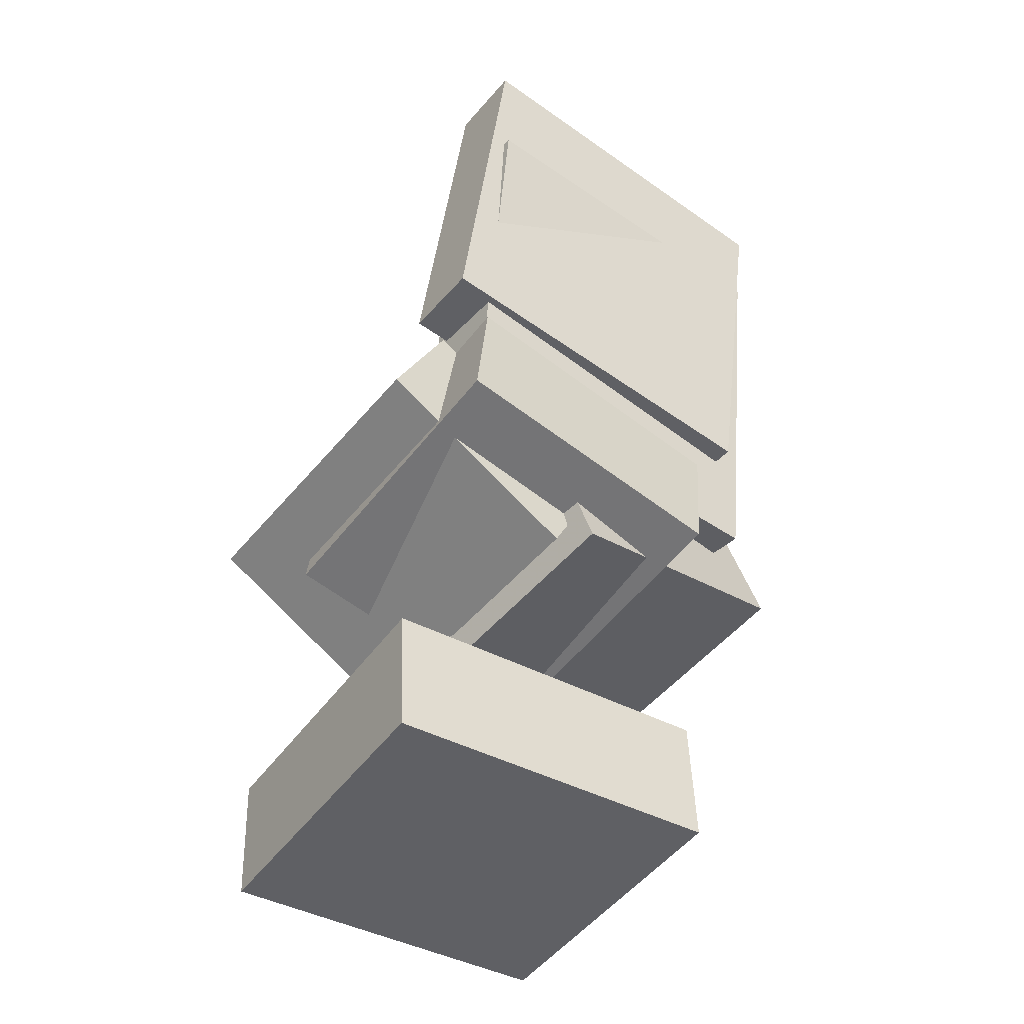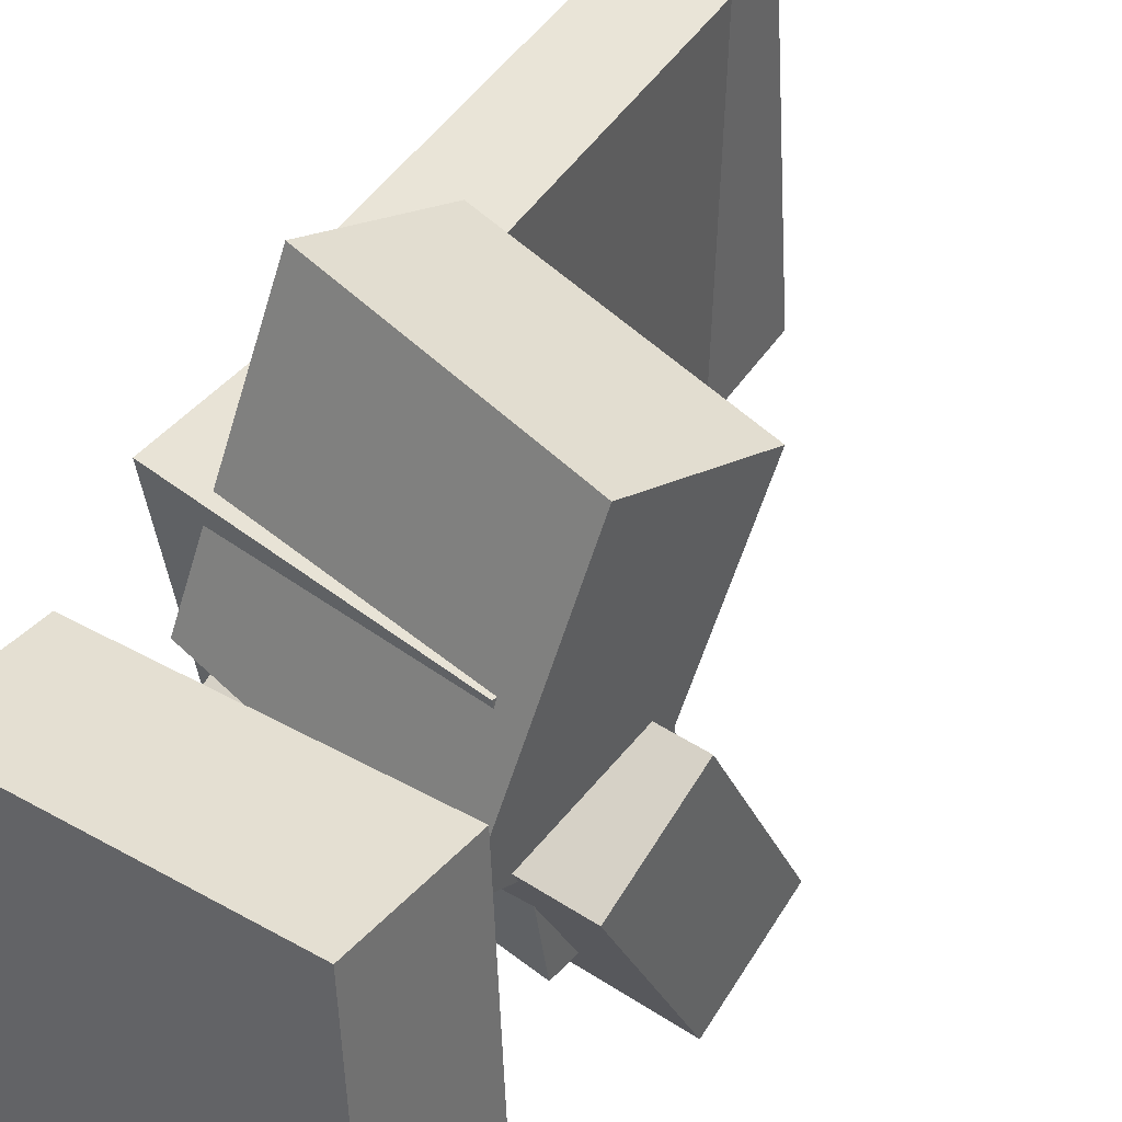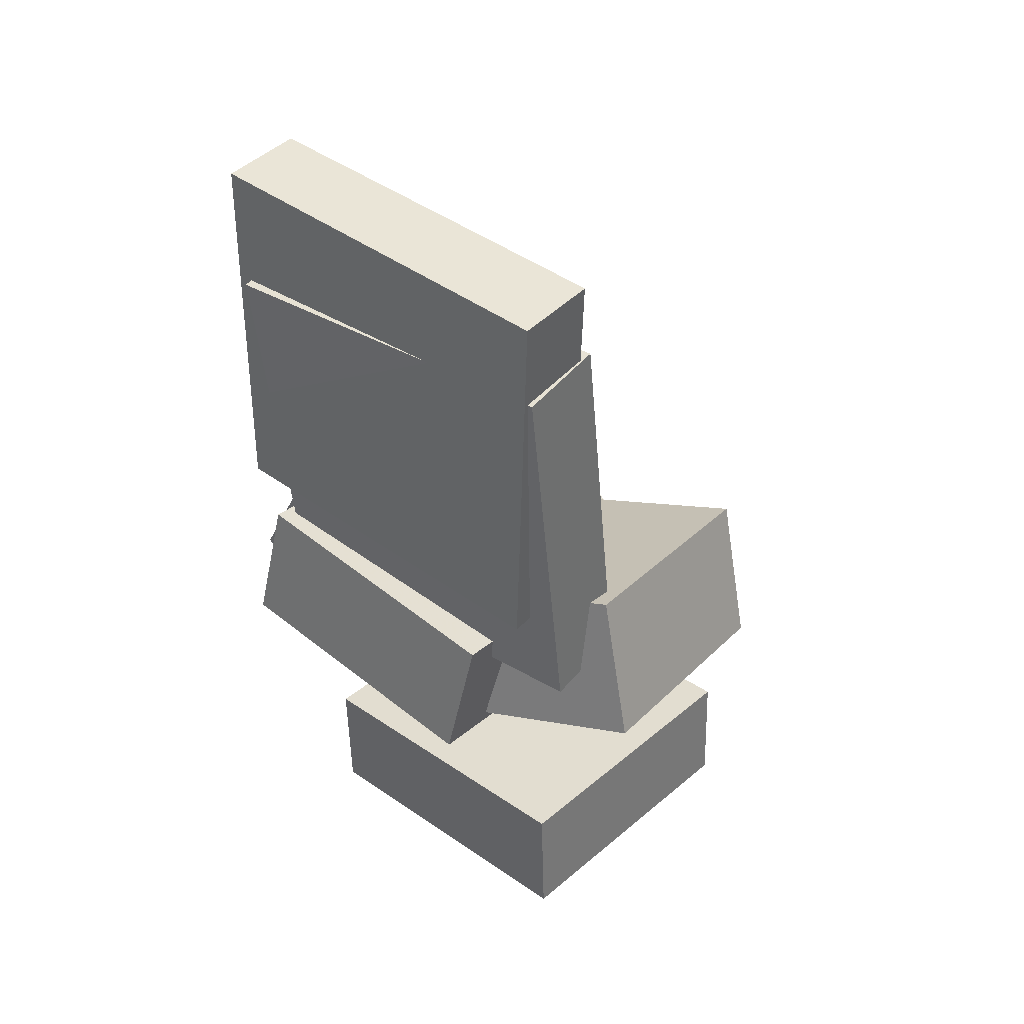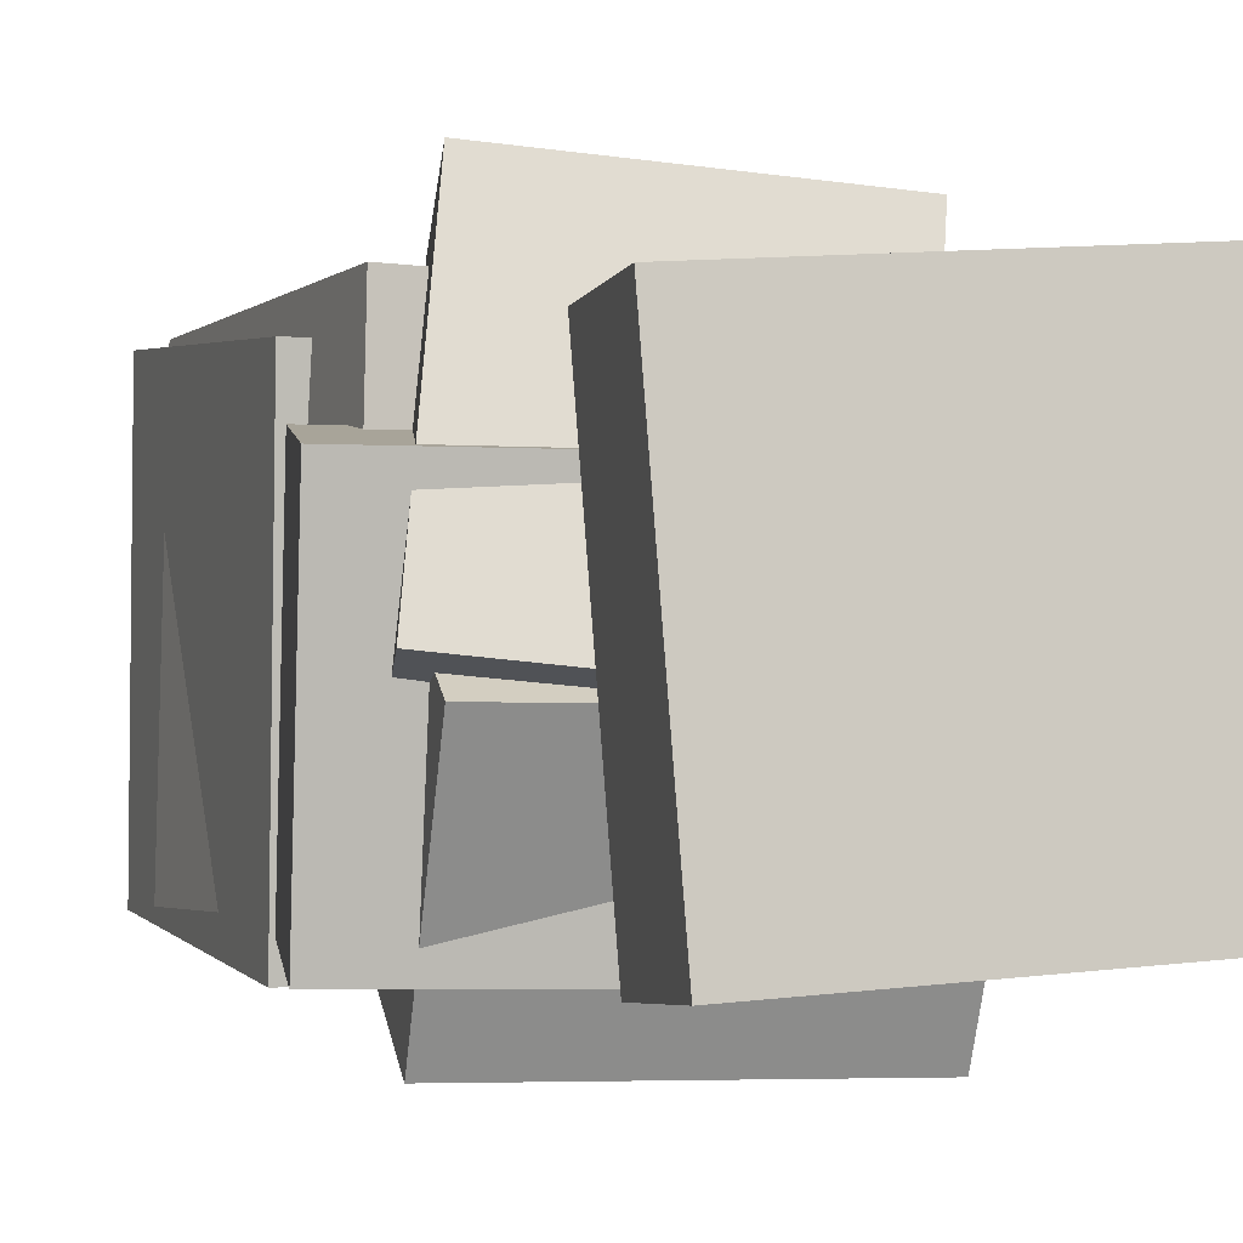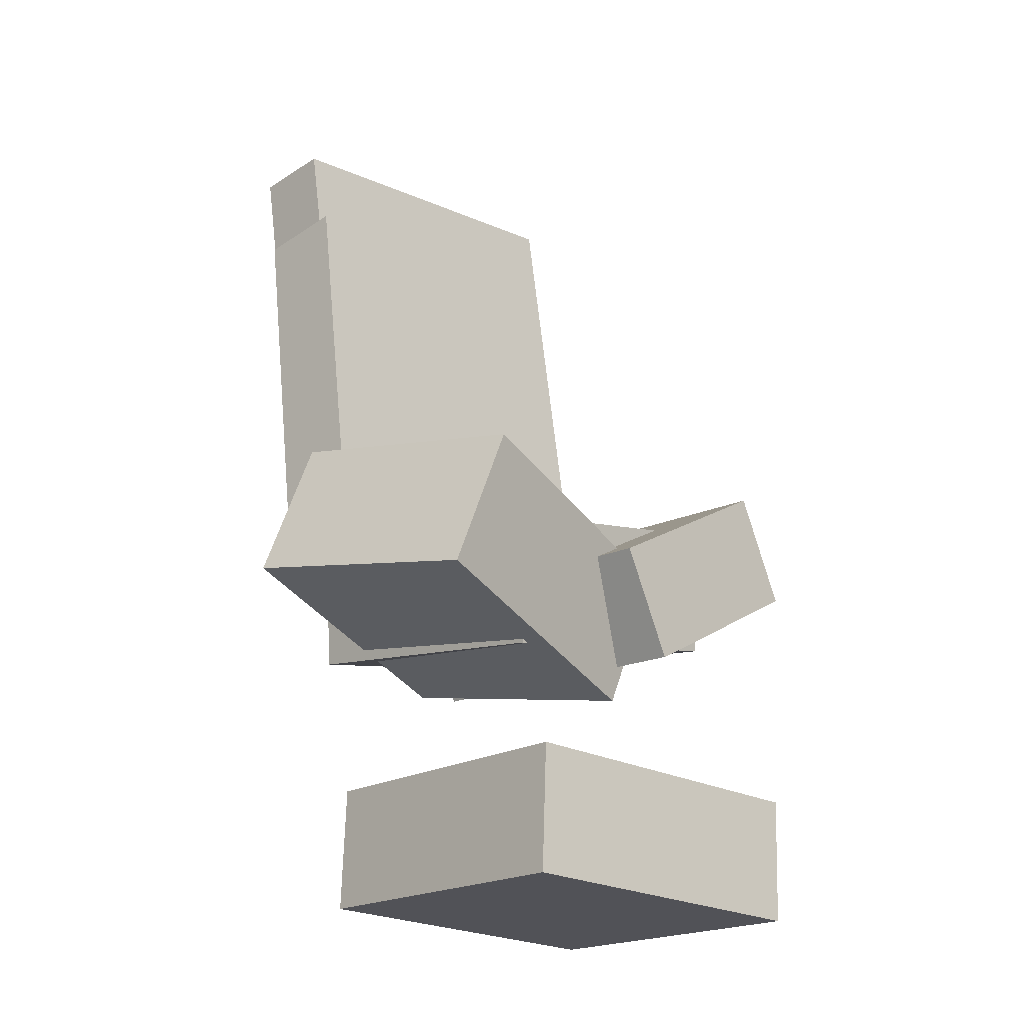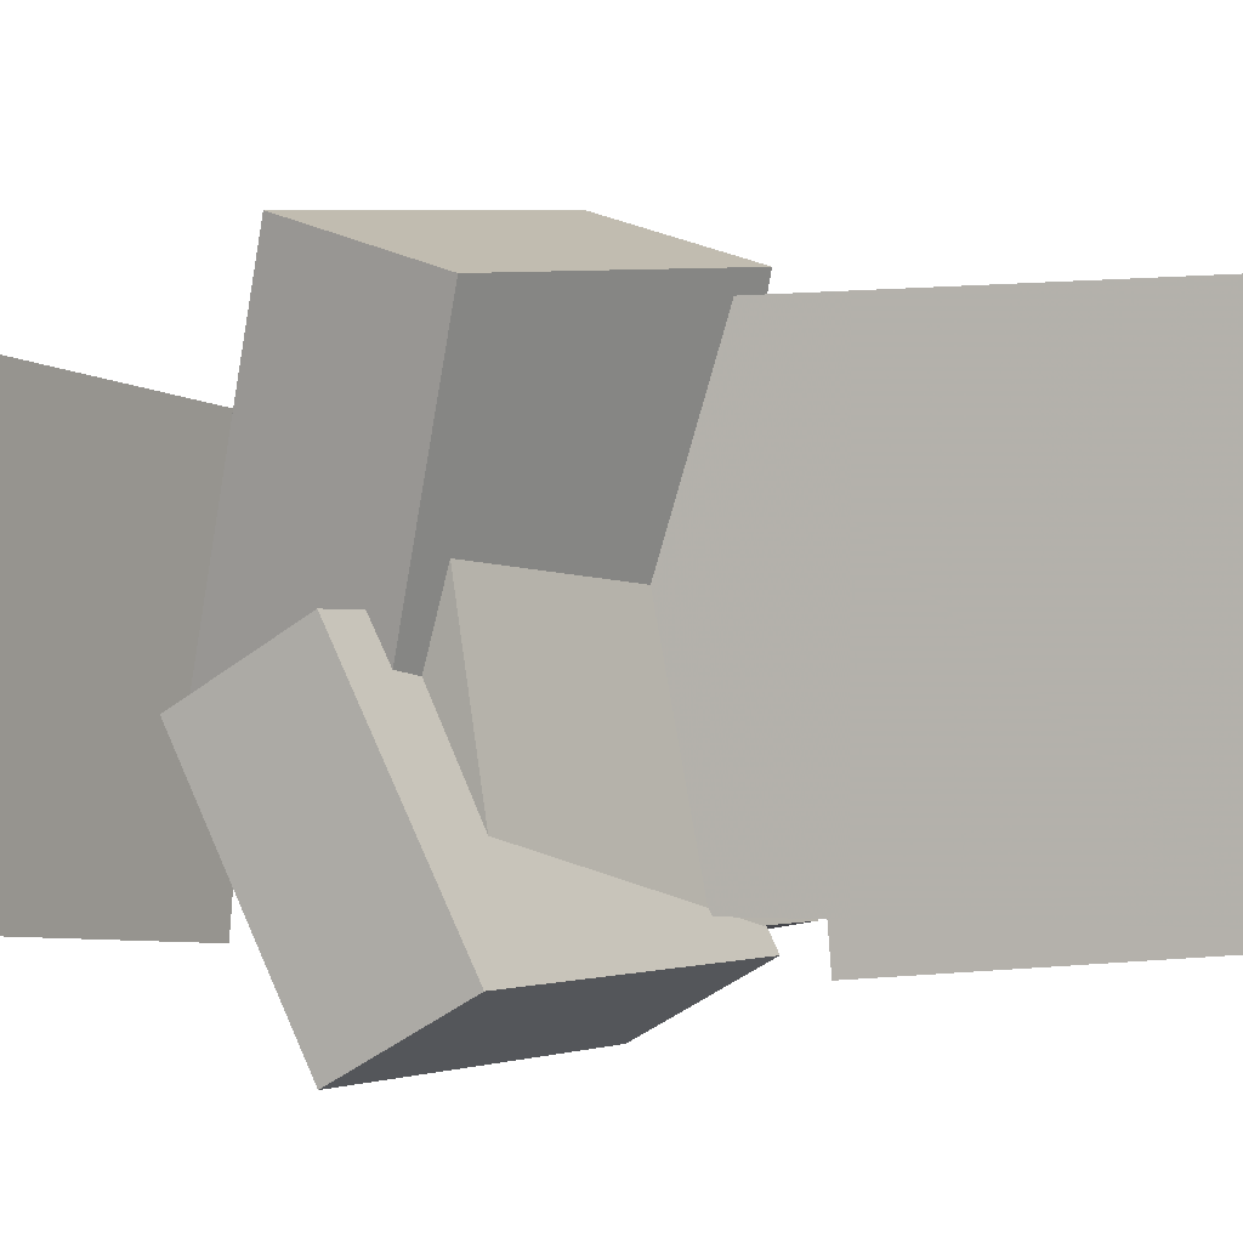
<metadata>
{"format":"obj","ext":"obj","renderer":"f3d","projection":"perspective","resolution":1024,"background":"white","views":[{"elev":-45.6,"azim":-127.0,"up":"+Y"},{"elev":42.1,"azim":36.8,"up":"+Z"},{"elev":37.3,"azim":-51.1,"up":"+Y"},{"elev":-2.6,"azim":-14.9,"up":"+Z"},{"elev":-20.1,"azim":43.9,"up":"+Y"},{"elev":-1.3,"azim":120.1,"up":"+Z"}]}
</metadata>
<code>
v -0.1392 -0.1667 -0.04363
v -0.1365 -0.07088 0.007351
v -0.1378 -0.07082 -0.2238
v -0.1351 0.02499 -0.1729
v 0.1437 -0.1738 -0.04529
v 0.1464 -0.07802 0.005687
v 0.145 -0.07796 -0.2255
v 0.1477 0.01784 -0.1745
f 1.0 7.0 5.0
f 1.0 3.0 7.0
f 1.0 4.0 3.0
f 1.0 2.0 4.0
f 3.0 8.0 7.0
f 3.0 4.0 8.0
f 5.0 7.0 8.0
f 5.0 8.0 6.0
f 1.0 5.0 6.0
f 1.0 6.0 2.0
f 2.0 6.0 8.0
f 2.0 8.0 4.0
v -0.2059 0.4078 -0.1537
v -0.2083 0.3784 0.1759
v -0.1325 0.4131 -0.1526
v -0.135 0.3837 0.1769
v -0.1806 0.06462 -0.184
v -0.1831 0.03526 0.1455
v -0.1072 0.06994 -0.183
v -0.1097 0.04057 0.1465
f 9.0 15.0 13.0
f 9.0 11.0 15.0
f 9.0 12.0 11.0
f 9.0 10.0 12.0
f 11.0 16.0 15.0
f 11.0 12.0 16.0
f 13.0 15.0 16.0
f 13.0 16.0 14.0
f 9.0 13.0 14.0
f 9.0 14.0 10.0
f 10.0 14.0 16.0
f 10.0 16.0 12.0
v -0.1613 -0.1632 -0.0194
v -0.1232 -0.08938 0.2289
v -0.1433 -0.03735 -0.05954
v -0.1053 0.03645 0.1888
v 0.0786 -0.2051 -0.04371
v 0.1167 -0.1313 0.2046
v 0.09653 -0.07929 -0.08385
v 0.1346 -0.005487 0.1645
f 17.0 23.0 21.0
f 17.0 19.0 23.0
f 17.0 20.0 19.0
f 17.0 18.0 20.0
f 19.0 24.0 23.0
f 19.0 20.0 24.0
f 21.0 23.0 24.0
f 21.0 24.0 22.0
f 17.0 21.0 22.0
f 17.0 22.0 18.0
f 18.0 22.0 24.0
f 18.0 24.0 20.0
v -0.1981 -0.09554 -0.1773
v -0.2012 -0.1387 0.07541
v -0.1844 0.02264 -0.1569
v -0.1875 -0.02055 0.09578
v 0.0743 -0.1267 -0.1792
v 0.0712 -0.1699 0.07342
v 0.08797 -0.00853 -0.1589
v 0.08487 -0.05172 0.09379
f 25.0 31.0 29.0
f 25.0 27.0 31.0
f 25.0 28.0 27.0
f 25.0 26.0 28.0
f 27.0 32.0 31.0
f 27.0 28.0 32.0
f 29.0 31.0 32.0
f 29.0 32.0 30.0
f 25.0 29.0 30.0
f 25.0 30.0 26.0
f 26.0 30.0 32.0
f 26.0 32.0 28.0
v -0.09269 -0.4134 -0.17
v -0.1134 -0.4021 0.1273
v -0.09209 -0.3018 -0.1742
v -0.1128 -0.2905 0.1231
v 0.184 -0.4142 -0.1506
v 0.1633 -0.4029 0.1467
v 0.1846 -0.3026 -0.1548
v 0.1639 -0.2913 0.1425
f 33.0 39.0 37.0
f 33.0 35.0 39.0
f 33.0 36.0 35.0
f 33.0 34.0 36.0
f 35.0 40.0 39.0
f 35.0 36.0 40.0
f 37.0 39.0 40.0
f 37.0 40.0 38.0
f 33.0 37.0 38.0
f 33.0 38.0 34.0
f 34.0 38.0 40.0
f 34.0 40.0 36.0
v -0.2056 0.2988 -0.1488
v -0.1987 0.2998 0.1735
v -0.1247 0.3095 -0.1506
v -0.1178 0.3105 0.1717
v -0.1594 -0.04832 -0.1487
v -0.1524 -0.04731 0.1736
v -0.07848 -0.03754 -0.1505
v -0.07151 -0.03653 0.1718
f 41.0 47.0 45.0
f 41.0 43.0 47.0
f 41.0 44.0 43.0
f 41.0 42.0 44.0
f 43.0 48.0 47.0
f 43.0 44.0 48.0
f 45.0 47.0 48.0
f 45.0 48.0 46.0
f 41.0 45.0 46.0
f 41.0 46.0 42.0
f 42.0 46.0 48.0
f 42.0 48.0 44.0

</code>
